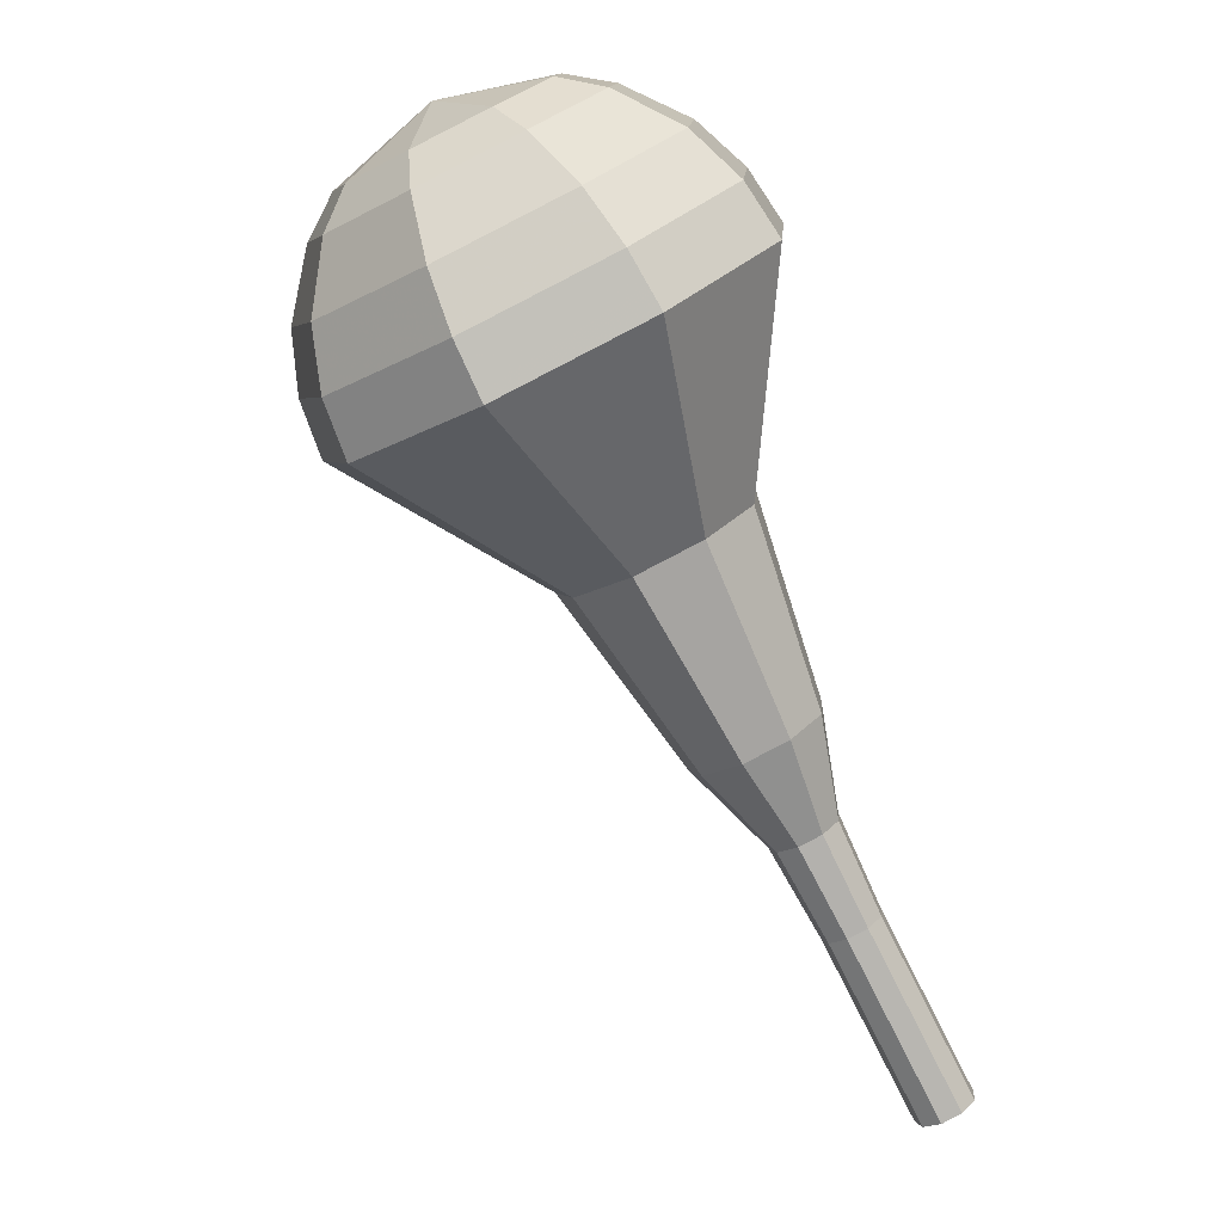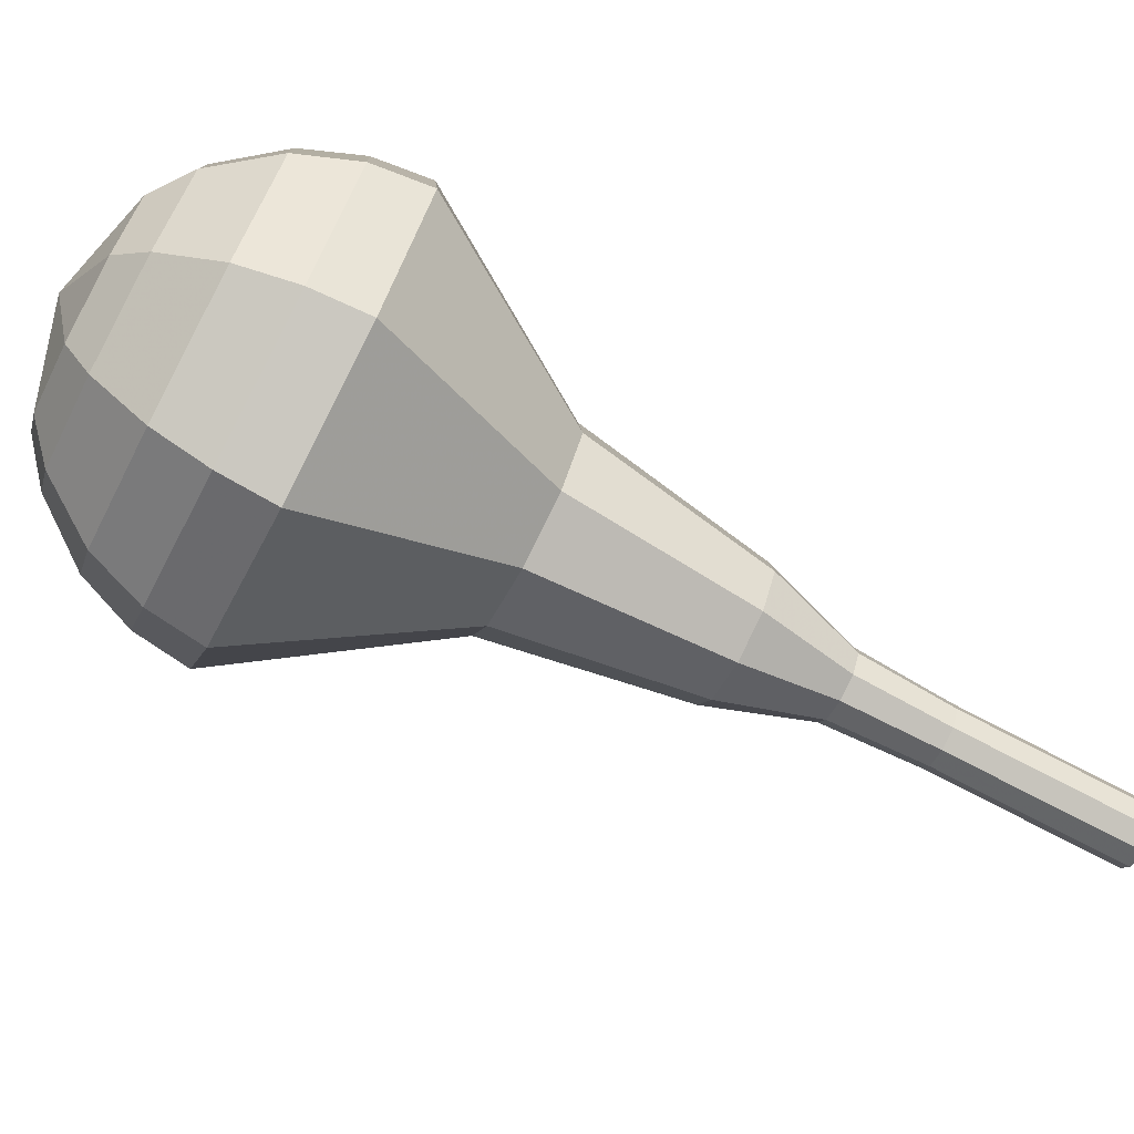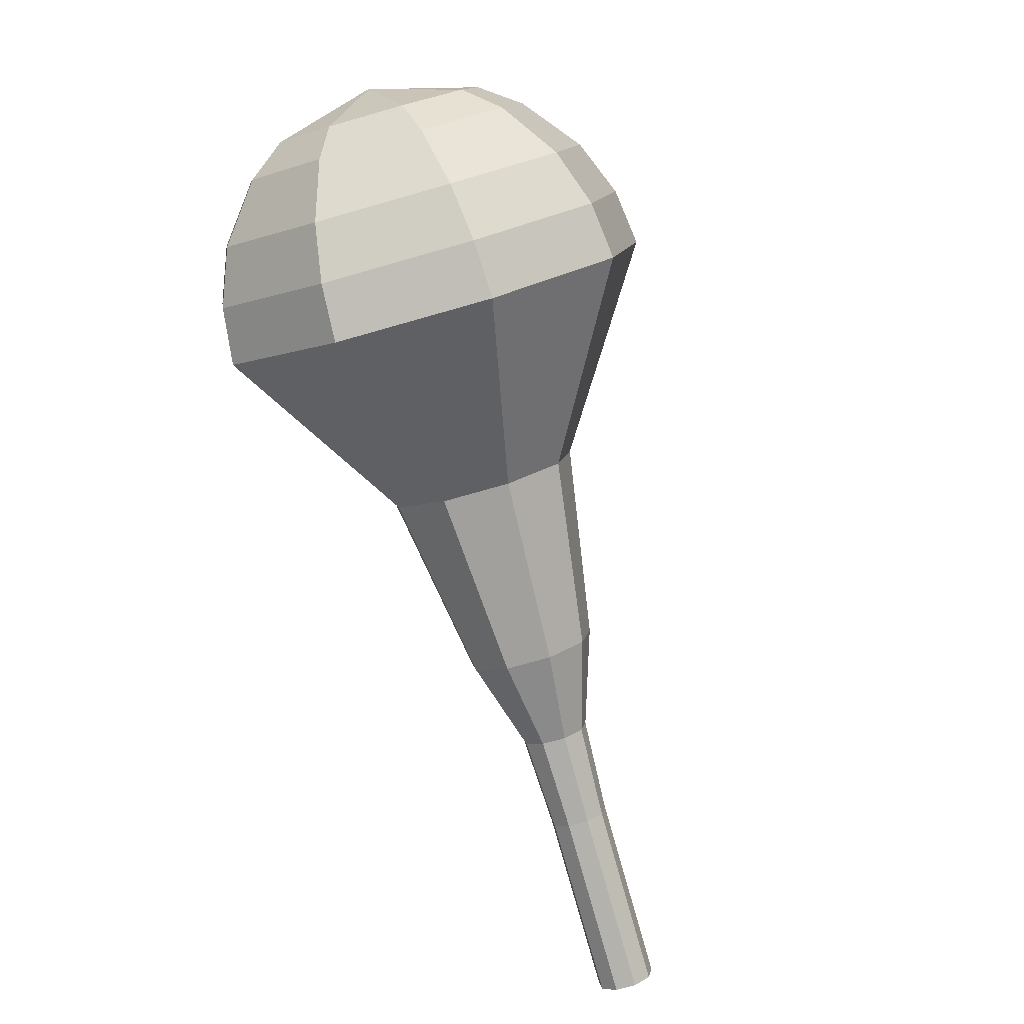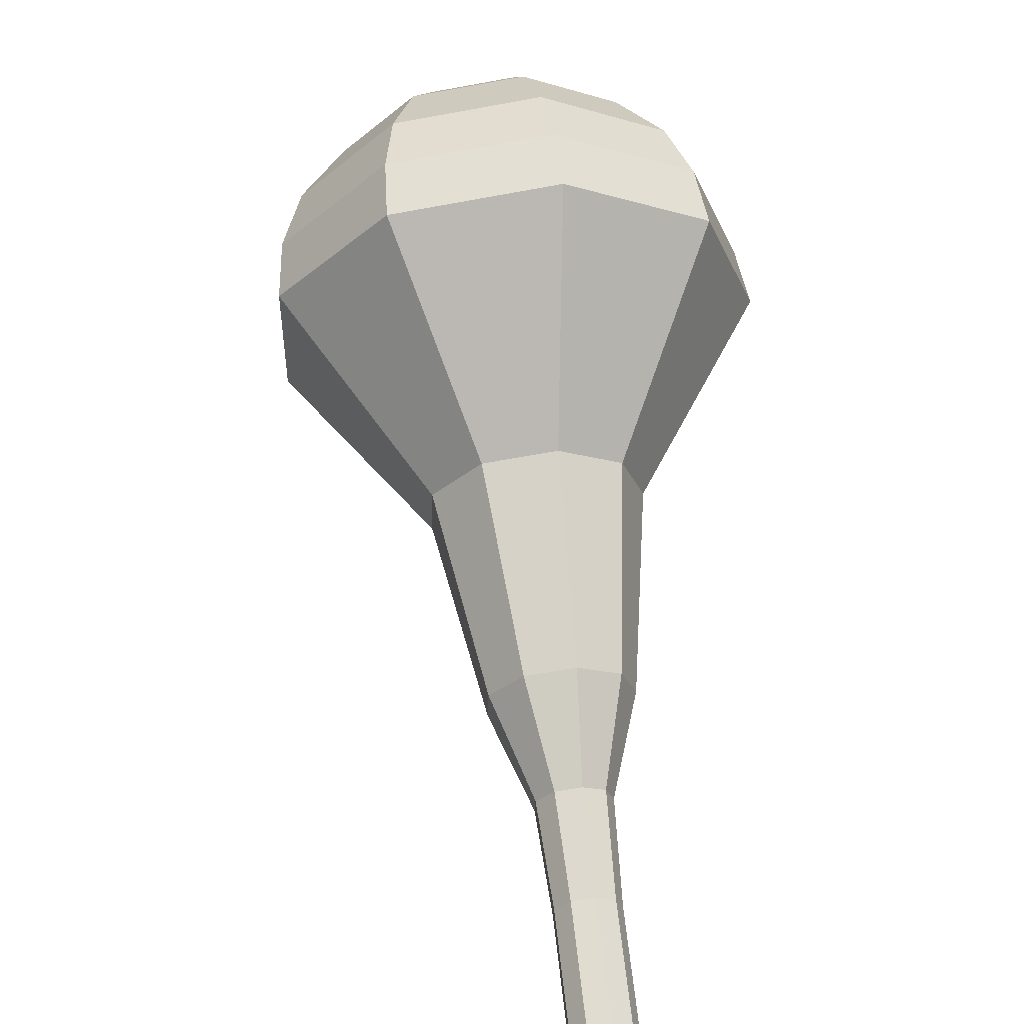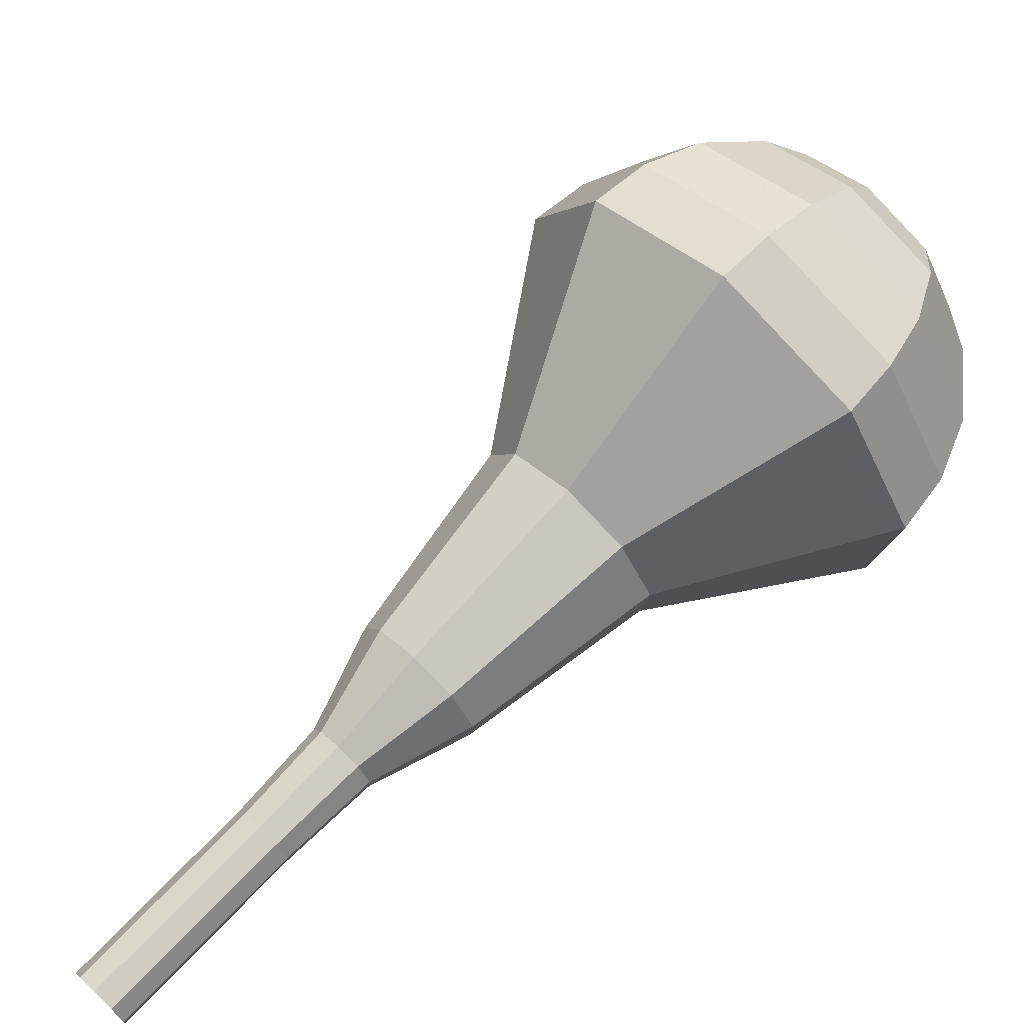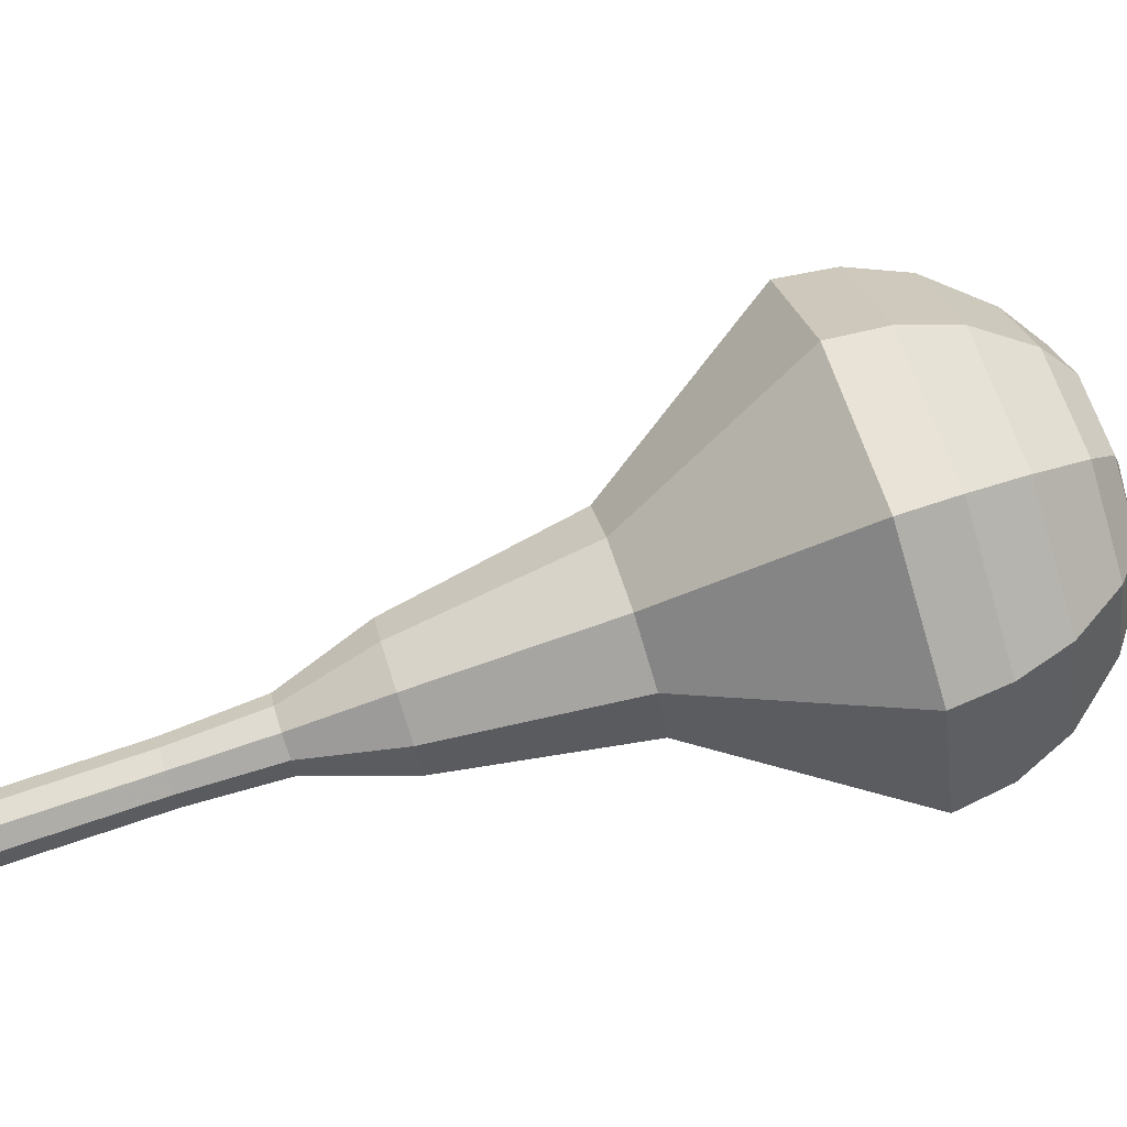
<metadata>
{"format":"obj","ext":"obj","renderer":"f3d","projection":"perspective","resolution":1024,"background":"white","views":[{"elev":36.0,"azim":62.6,"up":"+Y"},{"elev":76.3,"azim":-31.9,"up":"+Z"},{"elev":-23.2,"azim":-39.2,"up":"+Y"},{"elev":50.2,"azim":27.1,"up":"+Z"},{"elev":52.4,"azim":78.9,"up":"+Z"},{"elev":33.0,"azim":111.0,"up":"+Z"}]}
</metadata>
<code>
g tube1
v 122.5 118 101.2
v 122.2 118 100.6
v 121.7 117.7 100.2
v 121.2 117.3 100.4
v 120.9 117 100.9
v 120.9 116.9 101.5
v 121.4 117 102
v 121.9 117.3 102.2
v 122.4 117.7 101.8
v 122.5 118 101.2
v 120.8 120.6 101.9
v 120.5 120.6 101.3
v 120 120.3 101
v 119.4 119.9 101.1
v 119.1 119.6 101.6
v 119.2 119.4 102.3
v 119.7 119.6 102.8
v 120.2 119.9 102.9
v 120.7 120.3 102.5
v 120.8 120.6 101.9
v 119.1 123.1 102.6
v 118.8 123.1 102
v 118.3 122.9 101.7
v 117.7 122.5 101.8
v 117.4 122.1 102.3
v 117.5 122 103
v 118 122.1 103.5
v 118.5 122.5 103.6
v 119 122.9 103.3
v 119.1 123.1 102.6
v 117.5 125.8 103.4
v 117.2 125.8 102.6
v 116.6 125.5 102.3
v 115.9 125 102.4
v 115.6 124.6 103
v 115.7 124.5 103.8
v 116.2 124.6 104.3
v 116.9 125 104.5
v 117.4 125.5 104.1
v 117.5 125.8 103.4
v 116.7 128.9 104.1
v 116.1 128.9 102.7
v 114.9 128.3 102
v 113.7 127.5 102.2
v 113 126.7 103.4
v 113.2 126.4 104.8
v 114.2 126.7 106
v 115.4 127.5 106.2
v 116.4 128.4 105.5
v 116.7 128.9 104.1
v 114.1 134.7 105.5
v 113.2 134.6 103.5
v 111.5 133.8 102.4
v 109.7 132.5 102.8
v 108.7 131.4 104.5
v 109 130.9 106.6
v 110.4 131.4 108.3
v 112.3 132.6 108.7
v 113.8 133.8 107.6
v 114.1 134.7 105.5
v 114.2 142.2 107
v 112.2 142.1 102.3
v 108.1 140.1 99.81
v 104.1 137.2 100.7
v 101.8 134.6 104.5
v 102.5 133.6 109.5
v 105.7 134.7 113.3
v 110 137.3 114.2
v 113.4 140.3 111.7
v 114.2 142.2 107
v 113 143.5 107.4
v 111 143.5 102.9
v 107.1 141.6 100.5
v 103.2 138.7 101.3
v 101 136.2 105
v 101.6 135.3 109.8
v 104.8 136.3 113.6
v 108.9 138.9 114.4
v 112.2 141.7 112
v 113 143.5 107.4
v 111.4 144.6 107.9
v 109.6 144.6 103.8
v 106.1 142.9 101.6
v 102.6 140.3 102.4
v 100.6 138.1 105.7
v 101.2 137.2 110
v 104 138.2 113.3
v 107.7 140.4 114.1
v 110.6 143 111.9
v 111.4 144.6 107.9
v 109.1 145.3 108.3
v 107.7 145.3 105.2
v 105.1 144 103.5
v 102.4 142 104.1
v 100.9 140.3 106.6
v 101.3 139.7 109.9
v 103.4 140.4 112.5
v 106.3 142.1 113
v 108.5 144.1 111.4
v 109.1 145.3 108.3
v 107.5 145.3 108.5
v 106.5 145.3 106.2
v 104.5 144.3 105
v 102.6 142.9 105.4
v 101.5 141.7 107.3
v 101.8 141.2 109.7
v 103.3 141.7 111.6
v 105.4 143 112
v 107.1 144.4 110.8
v 107.5 145.3 108.5
v 104 144.1 108.7
v 104 144.1 108.7
v 104 144.1 108.7
v 104 144.1 108.7
v 104 144.1 108.7
v 104 144.1 108.7
v 104 144.1 108.7
v 104 144.1 108.7
v 104 144.1 108.7
v 104 144.1 108.7
f 1 2 12
f 12 11 1
f 2 3 13
f 13 12 2
f 3 4 14
f 14 13 3
f 4 5 15
f 15 14 4
f 5 6 16
f 16 15 5
f 6 7 17
f 17 16 6
f 7 8 18
f 18 17 7
f 8 9 19
f 19 18 8
f 9 10 20
f 20 19 9
f 11 12 22
f 22 21 11
f 12 13 23
f 23 22 12
f 13 14 24
f 24 23 13
f 14 15 25
f 25 24 14
f 15 16 26
f 26 25 15
f 16 17 27
f 27 26 16
f 17 18 28
f 28 27 17
f 18 19 29
f 29 28 18
f 19 20 30
f 30 29 19
f 21 22 32
f 32 31 21
f 22 23 33
f 33 32 22
f 23 24 34
f 34 33 23
f 24 25 35
f 35 34 24
f 25 26 36
f 36 35 25
f 26 27 37
f 37 36 26
f 27 28 38
f 38 37 27
f 28 29 39
f 39 38 28
f 29 30 40
f 40 39 29
f 31 32 42
f 42 41 31
f 32 33 43
f 43 42 32
f 33 34 44
f 44 43 33
f 34 35 45
f 45 44 34
f 35 36 46
f 46 45 35
f 36 37 47
f 47 46 36
f 37 38 48
f 48 47 37
f 38 39 49
f 49 48 38
f 39 40 50
f 50 49 39
f 41 42 52
f 52 51 41
f 42 43 53
f 53 52 42
f 43 44 54
f 54 53 43
f 44 45 55
f 55 54 44
f 45 46 56
f 56 55 45
f 46 47 57
f 57 56 46
f 47 48 58
f 58 57 47
f 48 49 59
f 59 58 48
f 49 50 60
f 60 59 49
f 51 52 62
f 62 61 51
f 52 53 63
f 63 62 52
f 53 54 64
f 64 63 53
f 54 55 65
f 65 64 54
f 55 56 66
f 66 65 55
f 56 57 67
f 67 66 56
f 57 58 68
f 68 67 57
f 58 59 69
f 69 68 58
f 59 60 70
f 70 69 59
f 61 62 72
f 72 71 61
f 62 63 73
f 73 72 62
f 63 64 74
f 74 73 63
f 64 65 75
f 75 74 64
f 65 66 76
f 76 75 65
f 66 67 77
f 77 76 66
f 67 68 78
f 78 77 67
f 68 69 79
f 79 78 68
f 69 70 80
f 80 79 69
f 71 72 82
f 82 81 71
f 72 73 83
f 83 82 72
f 73 74 84
f 84 83 73
f 74 75 85
f 85 84 74
f 75 76 86
f 86 85 75
f 76 77 87
f 87 86 76
f 77 78 88
f 88 87 77
f 78 79 89
f 89 88 78
f 79 80 90
f 90 89 79
f 81 82 92
f 92 91 81
f 82 83 93
f 93 92 82
f 83 84 94
f 94 93 83
f 84 85 95
f 95 94 84
f 85 86 96
f 96 95 85
f 86 87 97
f 97 96 86
f 87 88 98
f 98 97 87
f 88 89 99
f 99 98 88
f 89 90 100
f 100 99 89
f 91 92 102
f 102 101 91
f 92 93 103
f 103 102 92
f 93 94 104
f 104 103 93
f 94 95 105
f 105 104 94
f 95 96 106
f 106 105 95
f 96 97 107
f 107 106 96
f 97 98 108
f 108 107 97
f 98 99 109
f 109 108 98
f 99 100 110
f 110 109 99
f 101 102 112
f 112 111 101
f 102 103 113
f 113 112 102
f 103 104 114
f 114 113 103
f 104 105 115
f 115 114 104
f 105 106 116
f 116 115 105
f 106 107 117
f 117 116 106
f 107 108 118
f 118 117 107
f 108 109 119
f 119 118 108
f 109 110 120
f 120 119 109
g

</code>
